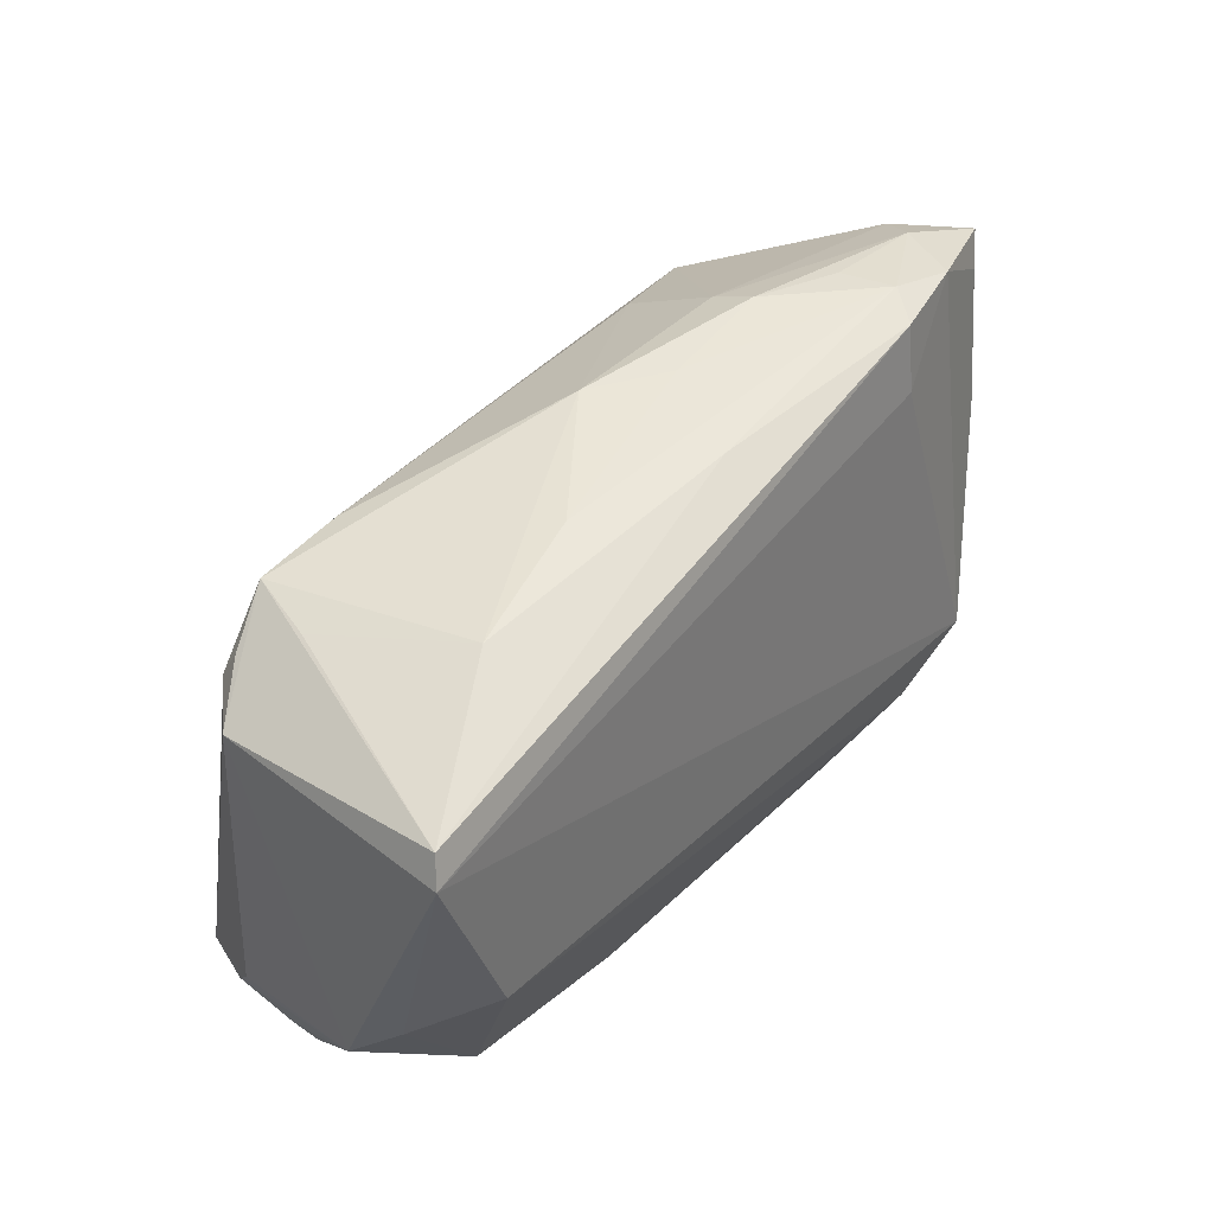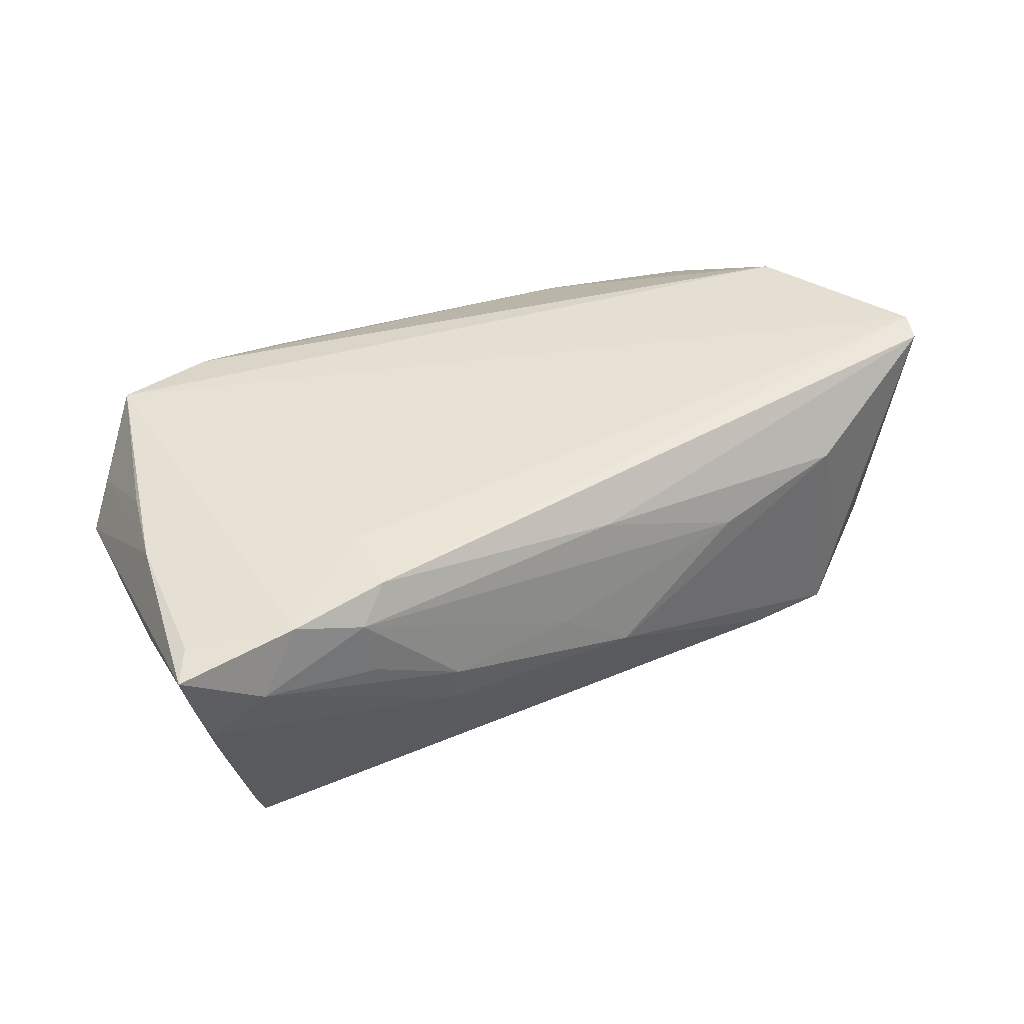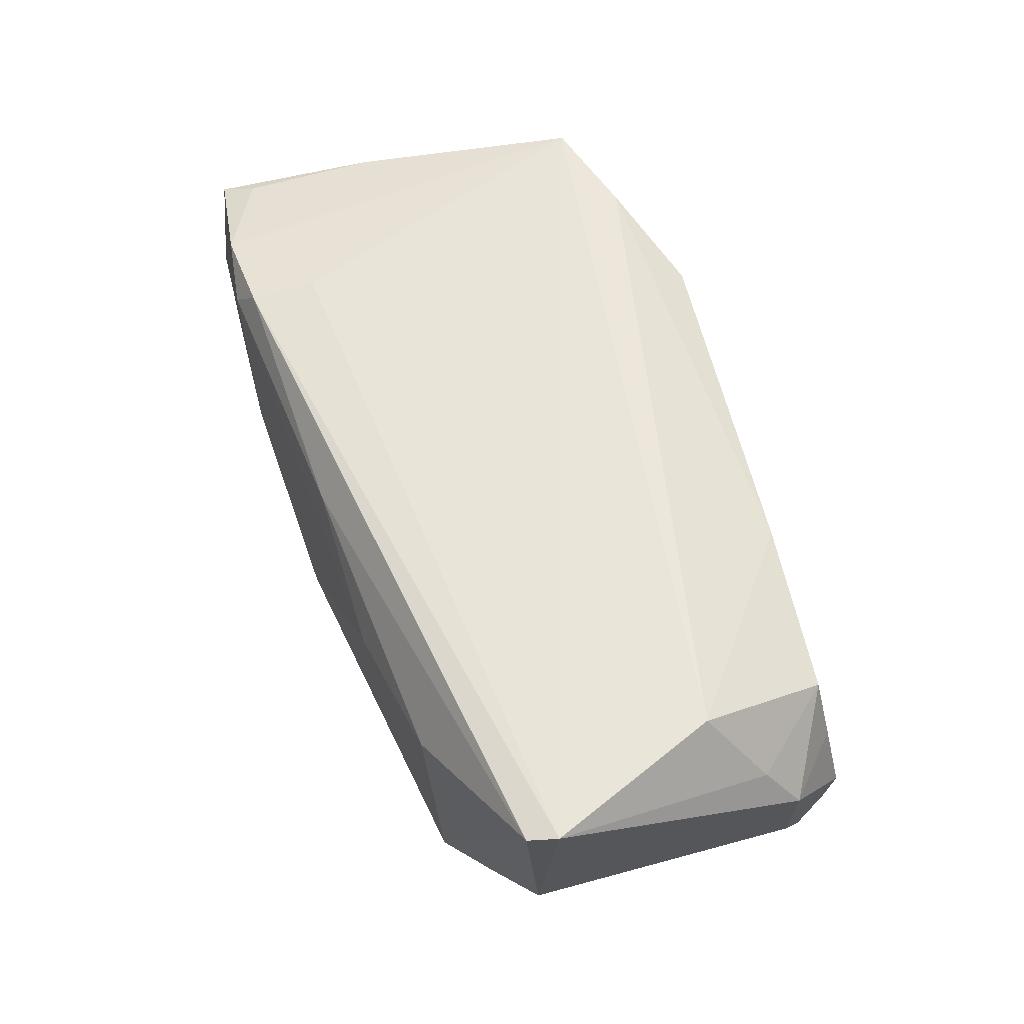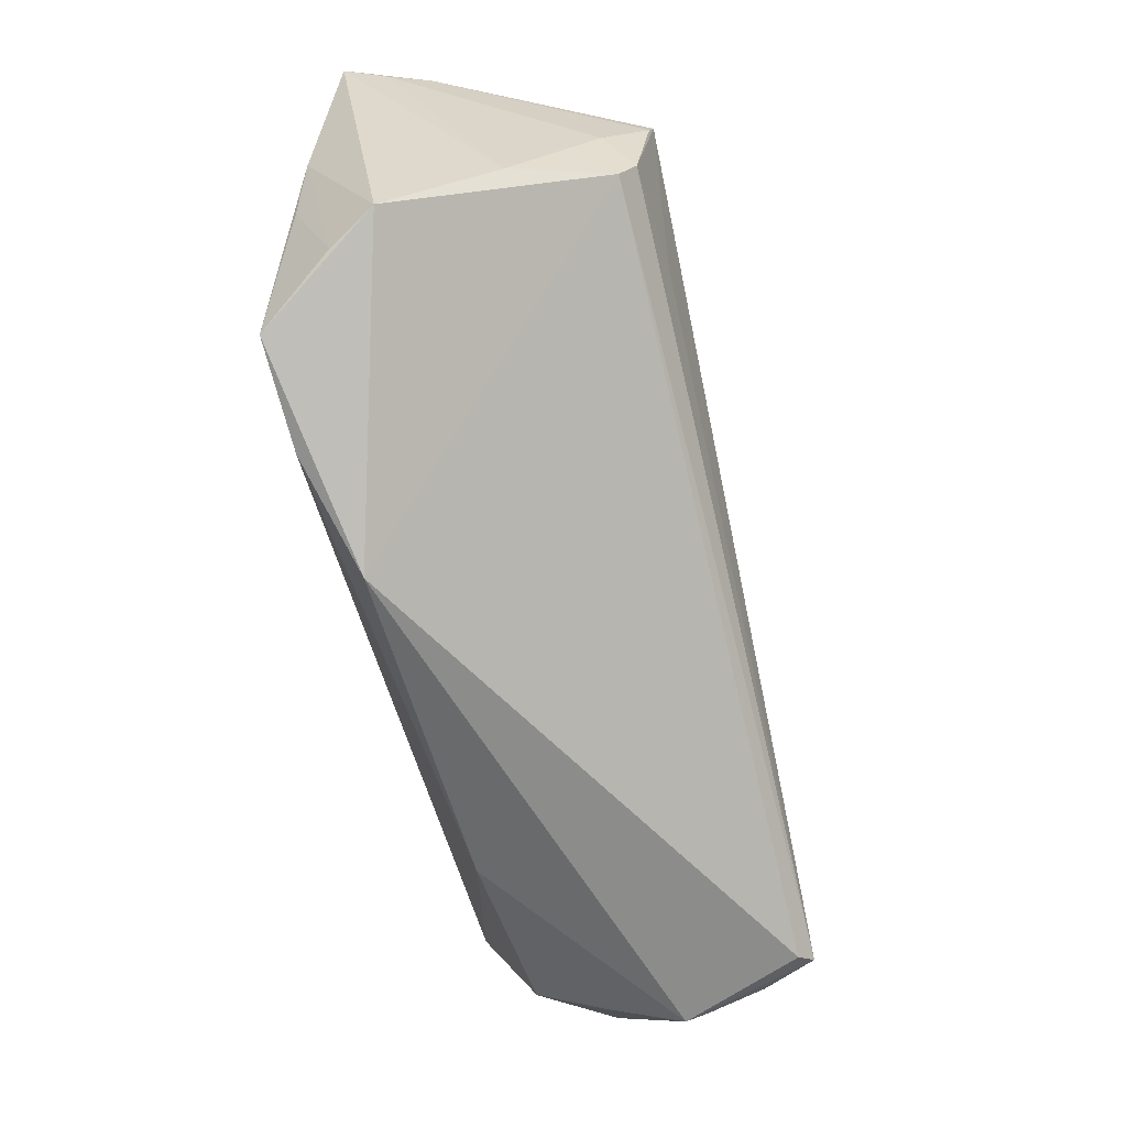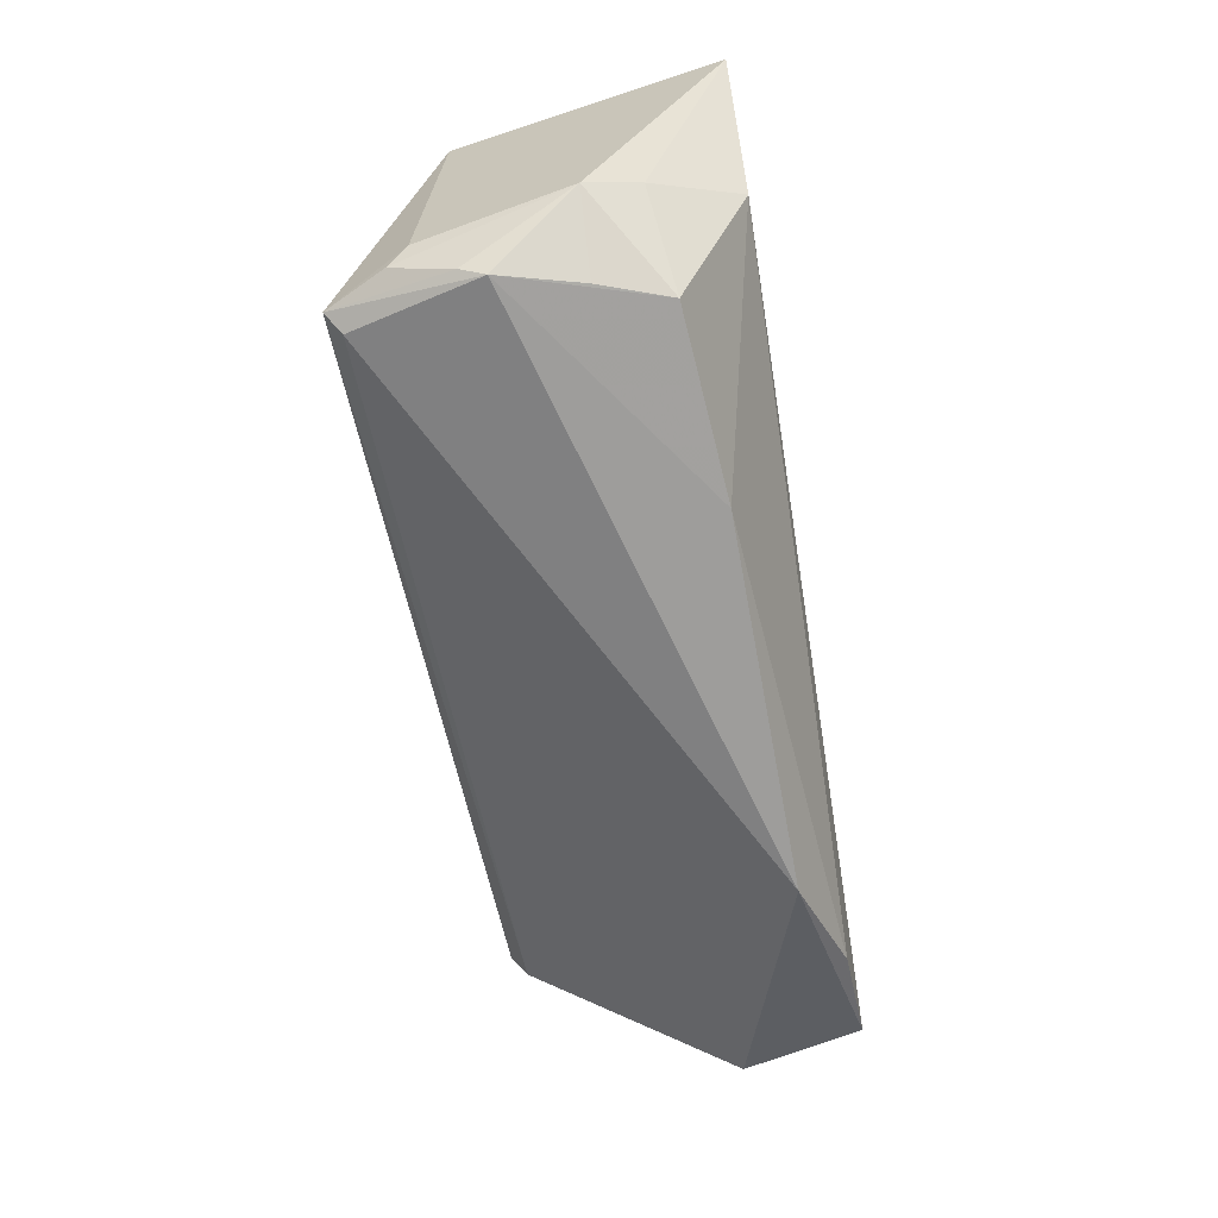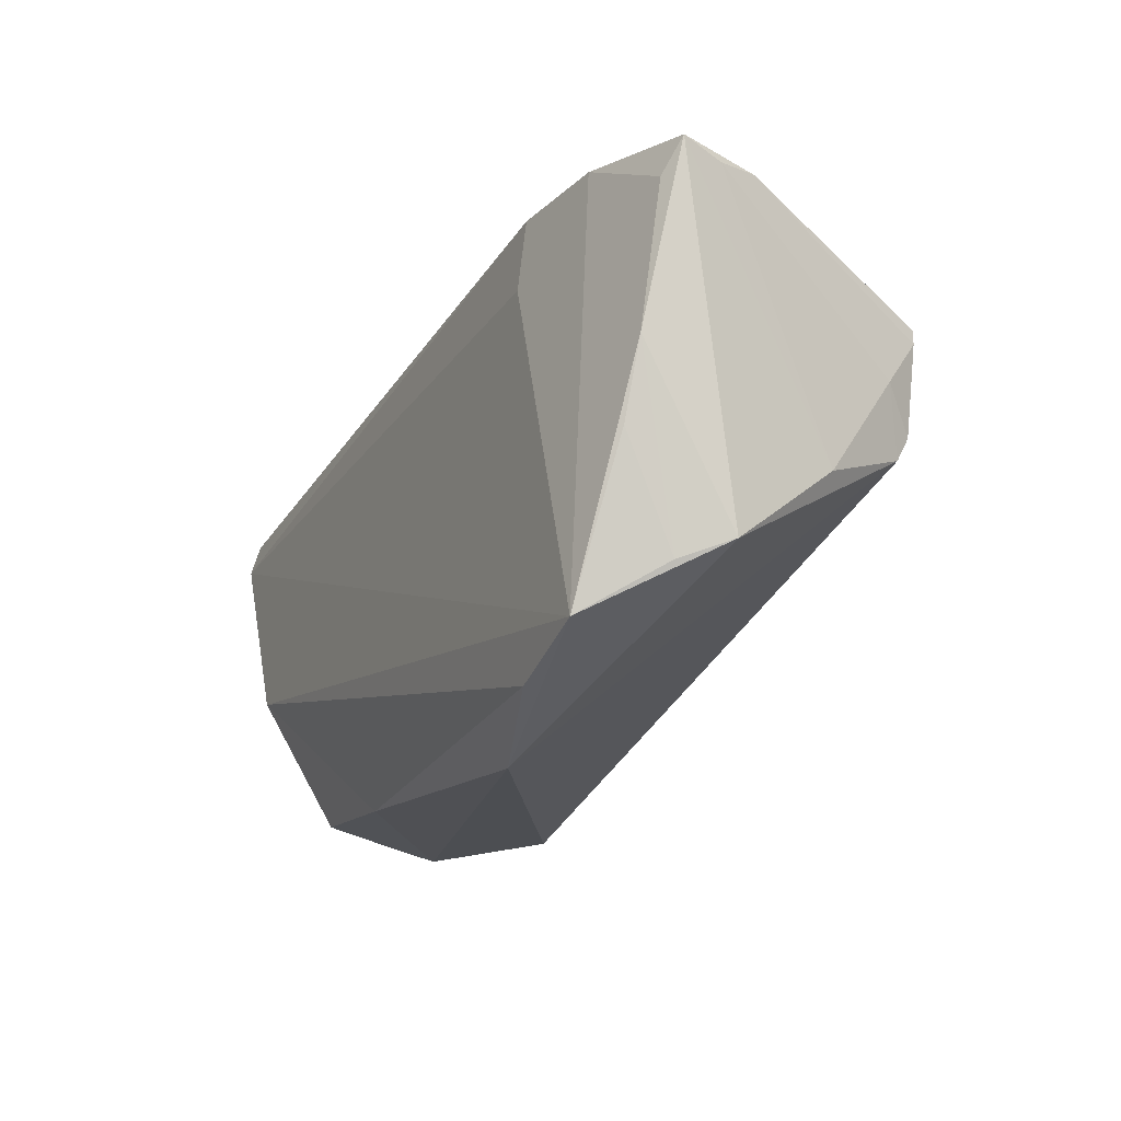
<metadata>
{"format":"obj","ext":"obj","renderer":"f3d","projection":"perspective","resolution":1024,"background":"white","views":[{"elev":35.2,"azim":-54.7,"up":"+Y"},{"elev":36.9,"azim":153.1,"up":"+Z"},{"elev":57.8,"azim":-105.3,"up":"+Z"},{"elev":-58.4,"azim":103.3,"up":"+Y"},{"elev":-66.3,"azim":-81.1,"up":"+Y"},{"elev":-15.9,"azim":64.2,"up":"+Y"}]}
</metadata>
<code>
v -0.01465 0.01926 -0.01757
v -0.002194 0.02872 -0.00212
v -0.04764 -0.01105 0.02168
v -0.04982 -0.0265 -0.01378
v 0.0521 -0.001605 0.0182
v -0.05104 -0.02405 -0.01147
v -0.01519 0.01767 -0.0186
v -0.04648 -0.02662 -0.02052
v 0.04698 -0.02041 0.02168
v 0.0337 0.004468 -0.02047
v 0.05591 0.02715 0.008663
v -0.04299 -0.02803 0.01352
v 0.0462 0.01573 -0.02124
v -0.04944 -0.02942 -0.0067
v -0.02842 0.02197 -0.01421
v -0.05736 0.01005 0.02168
v 0.0479 0.03058 0.009684
v -0.04439 -0.02798 -0.0188
v -0.03695 0.02178 0.01162
v -0.05625 0.01366 0.02079
v -0.01933 0.02526 0.00867
v -0.04885 -0.03088 -0.003815
v 0.04884 0.00959 -0.01598
v -0.04548 0.01163 -0.01543
v 0.04329 0.0297 0.0176
v 0.05544 -0.01284 0.007385
v -0.01862 0.01824 -0.01802
v 0.05505 0.02453 0.01534
v 0.04668 0.00426 -0.01952
v 0.03504 0.03065 0.01547
v 0.05402 0.007683 0.01725
v -0.03131 0.01313 -0.01922
v 0.03153 0.02854 0.01942
v -0.05415 -0.02252 0.005657
v 0.02161 -0.03088 0.01674
v 0.05398 0.02765 0.003599
v -0.02142 -0.02918 0.01552
v -0.04607 -0.0293 0.005506
v -0.05204 0.01068 -0.009524
v -0.03952 0.02028 -0.01482
v 0.02308 0.03088 0.00381
v 0.03377 0.03085 0.008534
v 0.007029 0.02901 0.004303
v 0.0346 -0.02484 0.02095
v 0.0231 0.02921 -0.001691
v -0.04569 0.01527 -0.01309
v 0.05736 0.02853 0.01382
v 0.03124 0.02019 0.02034
v -0.05216 -0.01819 0.01168
v -0.04305 0.01898 -0.006332
v 0.05253 -0.003125 -0.005826
v 0.04738 0.001202 -0.01753
v 0.02686 0.02243 -0.01582
v -0.0002921 0.02614 0.01538
v 0.04553 0.01772 -0.02168
v 0.0525 -0.01494 0.01297
f 35 26 9
f 3 9 16
f 55 8 32
f 52 26 35
f 34 16 39
f 55 45 36
f 53 45 55
f 16 9 48
f 49 16 34
f 49 3 16
f 34 12 49
f 49 12 3
f 35 9 44
f 9 3 44
f 35 22 18
f 18 22 8
f 18 52 35
f 8 52 18
f 55 32 7
f 29 52 8
f 8 39 24
f 40 32 24
f 24 32 8
f 47 36 17
f 17 36 45
f 15 53 55
f 16 48 33
f 56 9 26
f 56 5 9
f 34 22 38
f 38 12 34
f 22 12 38
f 3 12 37
f 37 44 3
f 35 44 37
f 37 22 35
f 37 12 22
f 8 22 14
f 14 4 8
f 14 22 34
f 34 4 14
f 6 39 8
f 8 4 6
f 34 39 6
f 6 4 34
f 27 32 40
f 27 7 32
f 10 8 55
f 55 29 10
f 10 29 8
f 52 29 23
f 46 39 40
f 40 24 46
f 46 24 39
f 45 53 2
f 53 15 2
f 40 19 2
f 2 15 40
f 50 19 40
f 9 5 31
f 47 28 31
f 31 26 47
f 31 56 26
f 5 56 31
f 16 33 20
f 20 39 16
f 19 50 20
f 40 39 20
f 20 50 40
f 47 17 25
f 25 28 47
f 9 31 25
f 25 31 28
f 25 48 9
f 25 33 48
f 40 15 1
f 1 27 40
f 1 15 55
f 55 7 1
f 7 27 1
f 13 29 55
f 13 23 29
f 55 36 13
f 11 36 47
f 11 13 36
f 23 13 11
f 21 2 19
f 23 11 51
f 51 11 47
f 52 23 51
f 47 26 51
f 26 52 51
f 45 2 41
f 41 17 45
f 54 21 19
f 19 20 54
f 54 20 33
f 2 21 43
f 43 41 2
f 17 41 42
f 30 25 17
f 17 42 30
f 33 25 30
f 30 42 41
f 30 54 33
f 41 43 30
f 21 54 30
f 30 43 21

</code>
